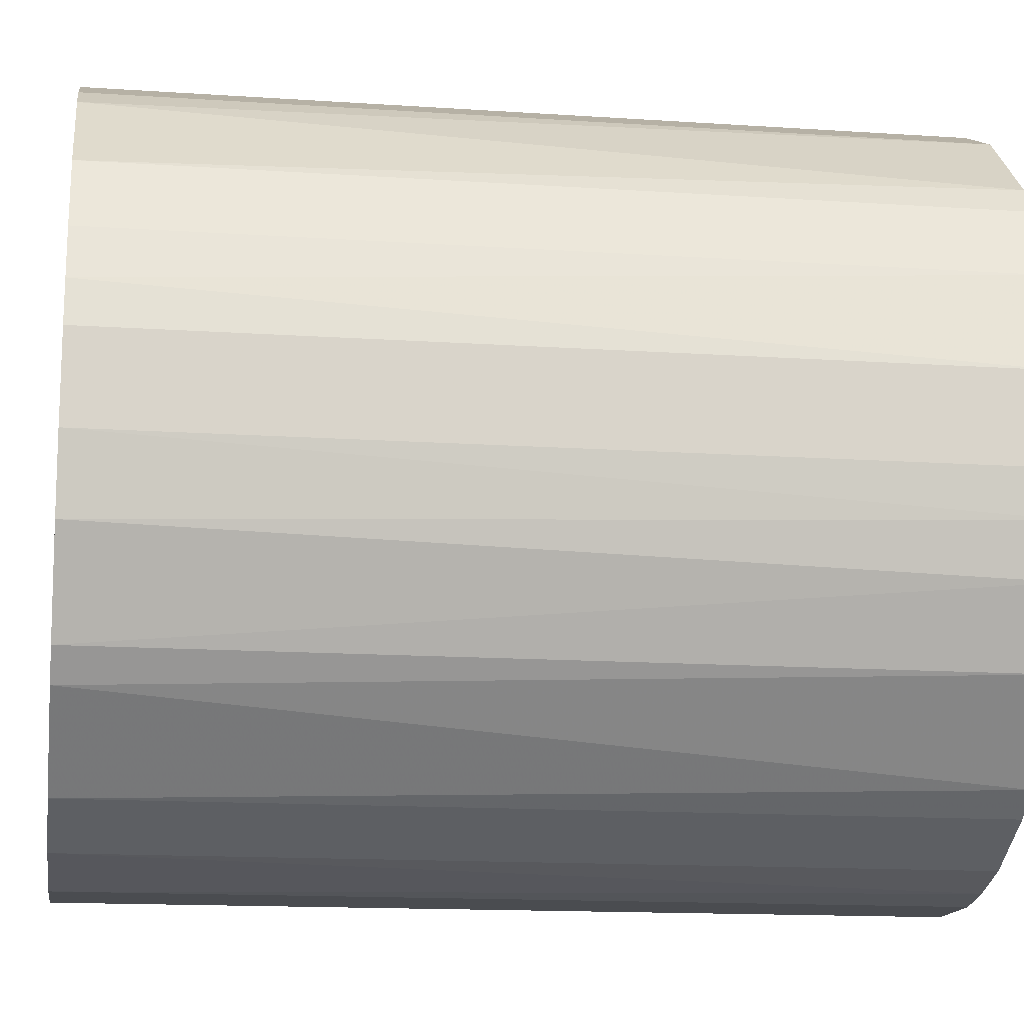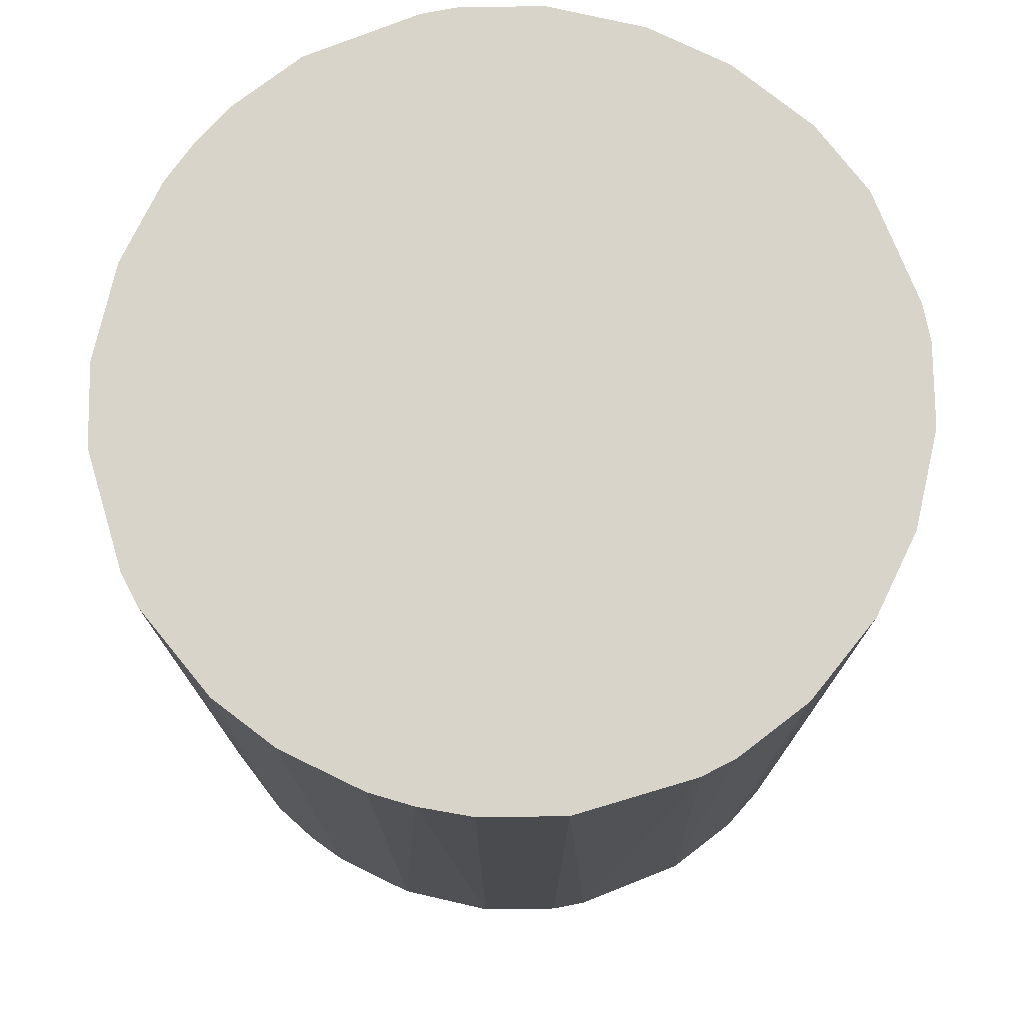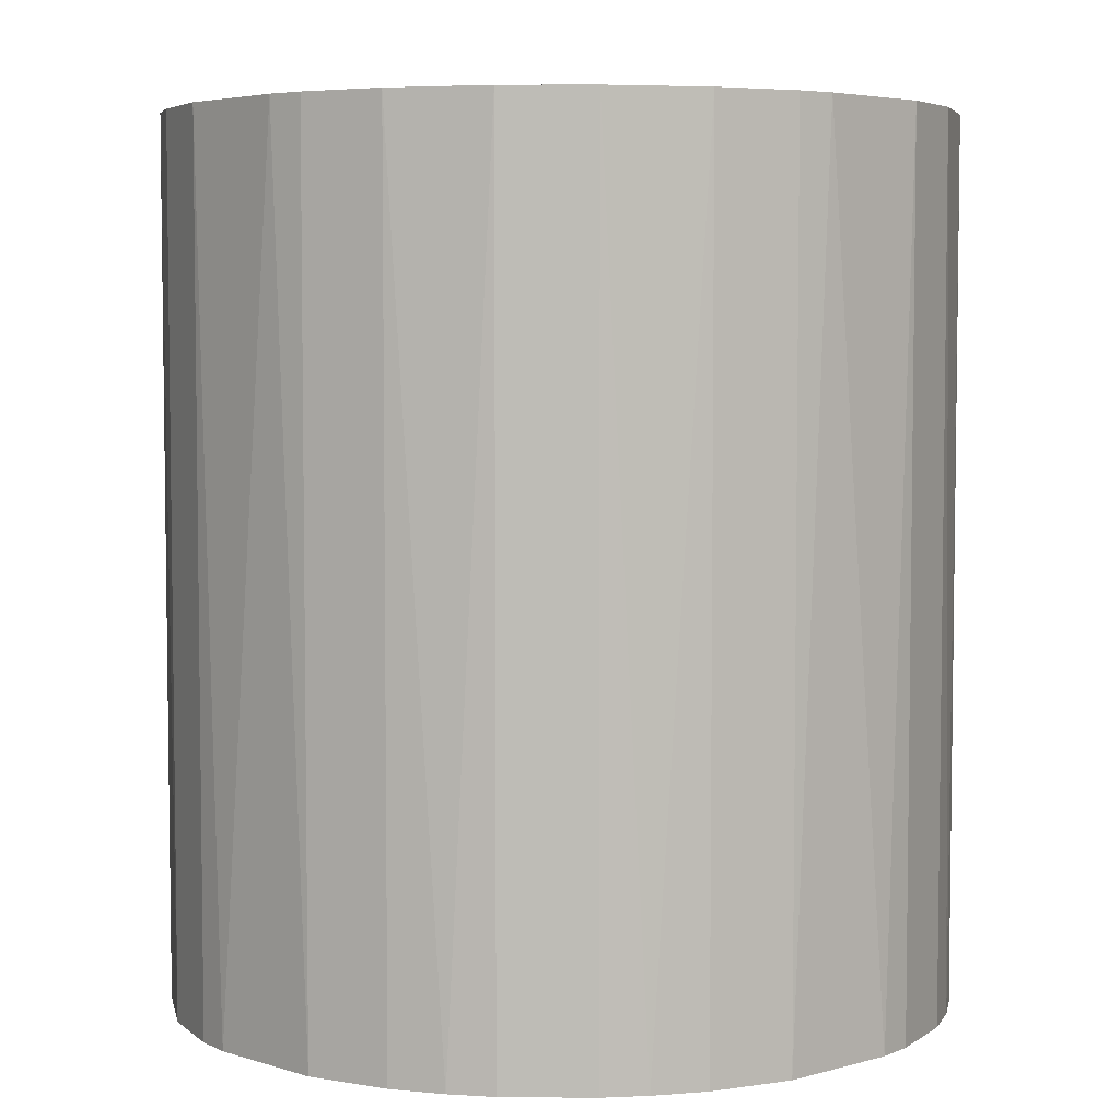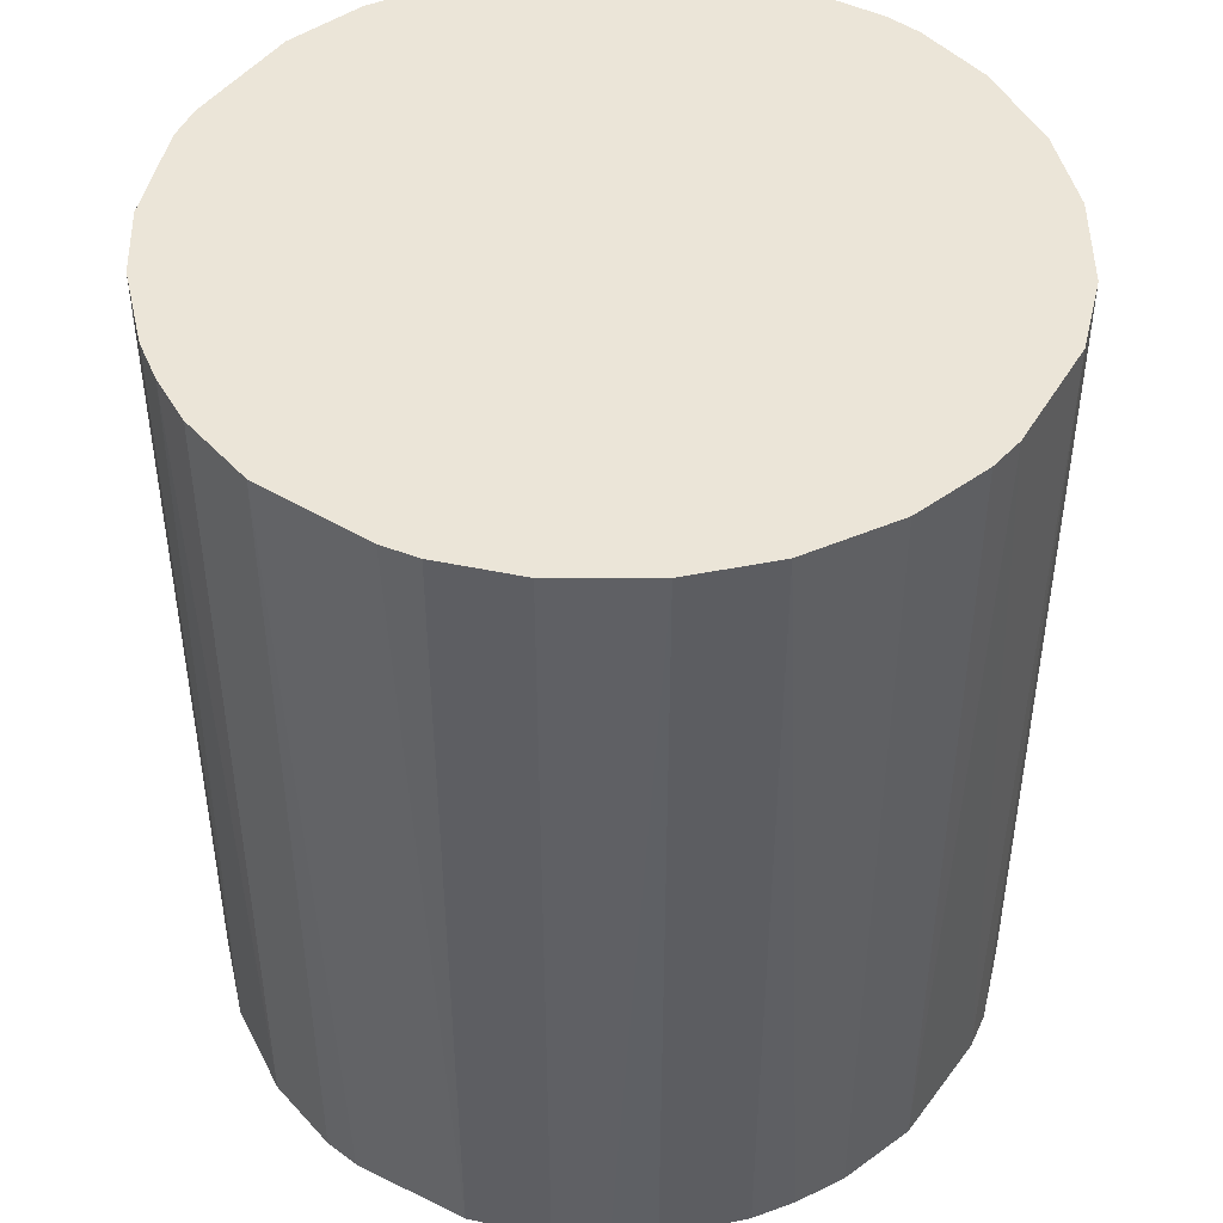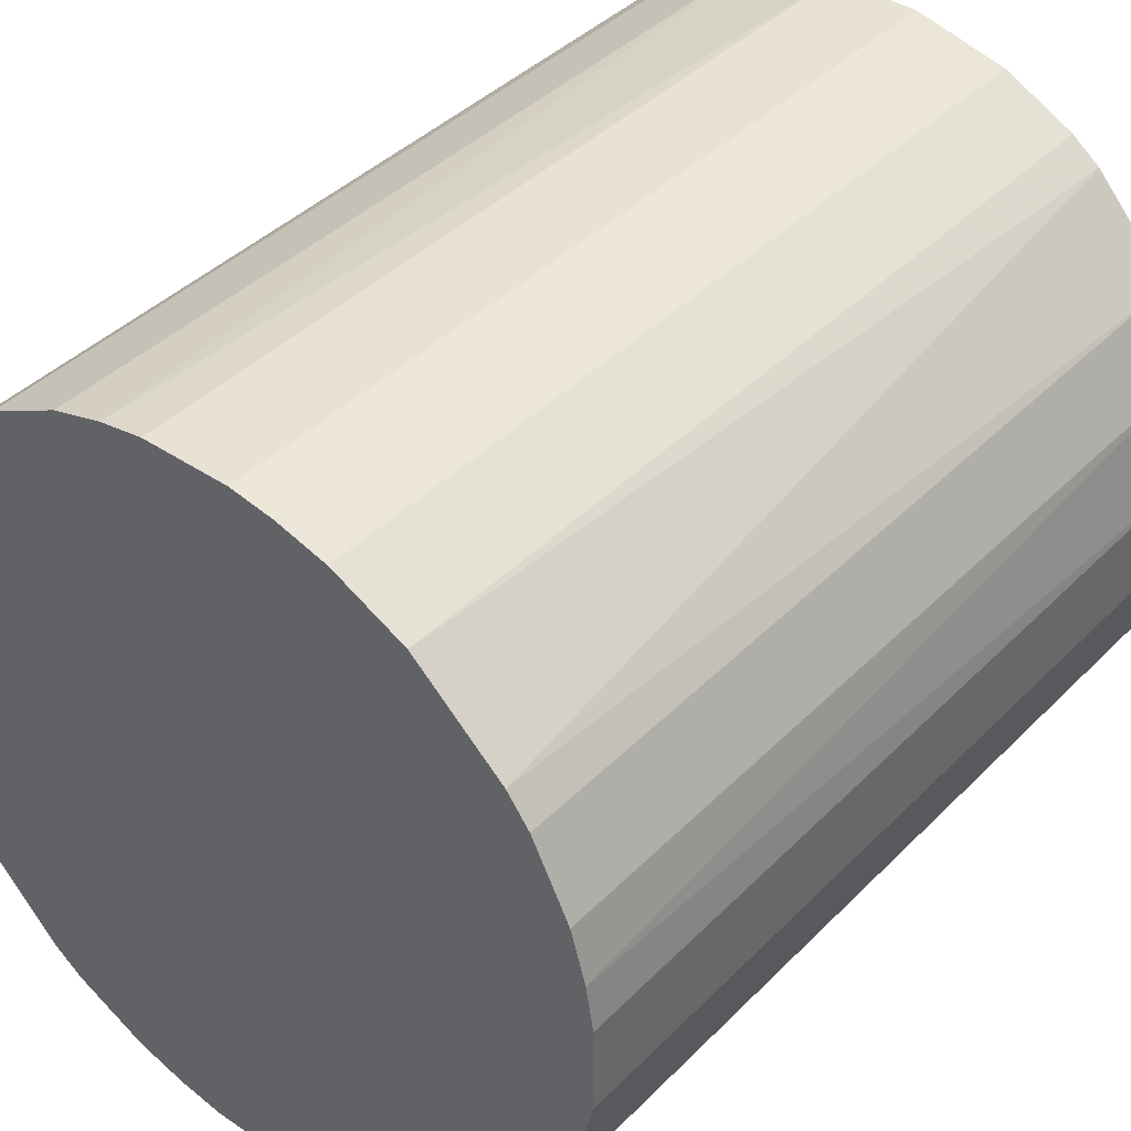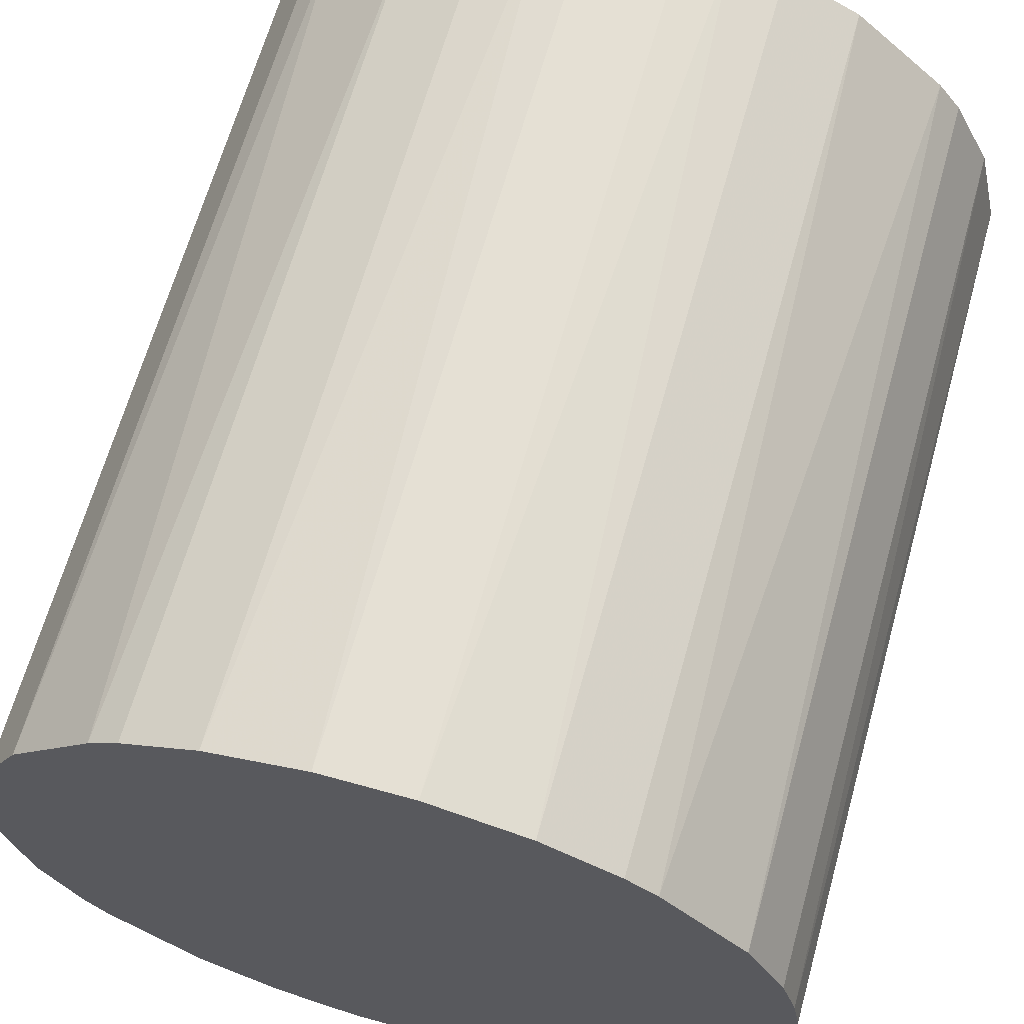
<metadata>
{"format":"obj","ext":"obj","renderer":"f3d","projection":"perspective","resolution":1024,"background":"white","views":[{"elev":-14.7,"azim":81.7,"up":"+Y"},{"elev":75.6,"azim":115.9,"up":"+Z"},{"elev":5.0,"azim":-178.4,"up":"+Z"},{"elev":46.0,"azim":167.0,"up":"+Z"},{"elev":40.6,"azim":-140.4,"up":"+Y"},{"elev":65.2,"azim":15.6,"up":"+Y"}]}
</metadata>
<code>
o convex_0
v -0.02707 -0.003136 -0.03044
v 0.02704 0.003104 0.03044
v 0.02652 0.006223 0.03044
v -0.02707 -0.003136 0.03044
v 0.006223 -0.02655 -0.03044
v 0.006223 0.02652 -0.03044
v -0.009901 0.02547 0.03044
v -0.006256 -0.02655 0.03044
v 0.02704 0.003104 -0.03044
v 0.02132 -0.01718 0.03044
v -0.02135 0.01715 -0.03044
v -0.01718 -0.02135 -0.03044
v 0.01507 0.02287 0.03044
v 0.02288 -0.0151 -0.03044
v 0.02132 0.01715 -0.03044
v -0.02551 0.009868 0.03044
v -0.02291 -0.0151 0.03044
v 0.009868 -0.02551 0.03044
v -0.009901 0.02547 -0.03044
v 0.003104 0.02704 0.03044
v 0.026 -0.008338 0.03044
v -0.006256 -0.02655 -0.03044
v 0.01507 -0.0229 -0.03044
v -0.01718 0.02132 0.03044
v -0.02655 0.006223 -0.03044
v -0.02551 -0.009895 -0.03044
v -0.0151 -0.0229 0.03044
v 0.02288 0.01507 0.03044
v 0.02652 -0.006256 -0.03044
v -0.003136 0.02704 -0.03044
v 0.01507 0.02287 -0.03044
v 0.02548 0.009862 -0.03044
v 0.003104 -0.02707 0.03044
v -0.0151 0.02287 -0.03044
v 0.009868 0.02548 0.03044
v -0.02291 -0.0151 -0.03044
v -0.02291 0.01506 0.03044
v 0.01507 -0.0229 0.03044
v -0.02707 0.003098 0.03044
v -0.009901 -0.0255 -0.03044
v -0.02551 0.009868 -0.03044
v -0.003136 -0.02707 -0.03044
v -0.003136 0.02704 0.03044
v 0.02704 -0.003131 0.03044
v -0.02551 -0.009895 0.03044
v -0.02135 -0.01718 0.03044
v 0.01715 0.02132 0.03044
v 0.01715 -0.02134 -0.03044
v 0.009868 -0.02551 -0.03044
v 0.009868 0.02548 -0.03044
v 0.02548 -0.009901 -0.03044
v 0.02288 -0.0151 0.03044
v 0.02548 0.009862 0.03044
v -0.009901 -0.0255 0.03044
v 0.003104 0.02704 -0.03044
v 0.003104 -0.02707 -0.03044
v -0.003136 -0.02707 0.03044
v 0.02704 -0.003131 -0.03044
v -0.02707 0.003098 -0.03044
v 0.02288 0.01507 -0.03044
v -0.02291 0.01506 -0.03044
v -0.006256 0.02652 -0.03044
v -0.0151 0.02287 0.03044
v -0.0151 -0.0229 -0.03044
f 40 27 64
f 2 3 4
f 5 1 6
f 4 3 7
f 2 4 8
f 3 2 9
f 5 6 9
f 2 8 10
f 6 1 11
f 1 5 12
f 7 3 13
f 5 9 14
f 9 6 15
f 4 7 16
f 8 4 17
f 10 8 18
f 6 11 19
f 7 13 20
f 2 10 21
f 12 5 22
f 5 14 23
f 16 7 24
f 11 1 25
f 4 1 26
f 1 12 26
f 8 17 27
f 13 3 28
f 14 9 29
f 6 19 30
f 15 6 31
f 3 9 32
f 9 15 32
f 5 18 33
f 18 8 33
f 7 19 34
f 19 11 34
f 11 24 34
f 6 20 35
f 20 13 35
f 13 31 35
f 26 12 36
f 17 26 36
f 16 24 37
f 24 11 37
f 10 18 38
f 18 23 38
f 1 4 39
f 4 16 39
f 16 25 39
f 22 8 40
f 12 22 40
f 11 25 41
f 25 16 41
f 16 37 41
f 22 5 42
f 8 22 42
f 7 20 43
f 20 30 43
f 9 2 44
f 2 21 44
f 21 29 44
f 17 4 45
f 4 26 45
f 26 17 45
f 27 17 46
f 12 27 46
f 36 12 46
f 17 36 46
f 13 28 47
f 28 15 47
f 31 13 47
f 15 31 47
f 14 10 48
f 23 14 48
f 10 38 48
f 38 23 48
f 18 5 49
f 5 23 49
f 23 18 49
f 31 6 50
f 6 35 50
f 35 31 50
f 14 29 51
f 29 21 51
f 10 14 52
f 21 10 52
f 14 51 52
f 51 21 52
f 28 3 53
f 3 32 53
f 32 28 53
f 8 27 54
f 40 8 54
f 27 40 54
f 20 6 55
f 6 30 55
f 30 20 55
f 5 33 56
f 42 5 56
f 33 42 56
f 33 8 57
f 8 42 57
f 42 33 57
f 29 9 58
f 9 44 58
f 44 29 58
f 25 1 59
f 1 39 59
f 39 25 59
f 15 28 60
f 32 15 60
f 28 32 60
f 37 11 61
f 11 41 61
f 41 37 61
f 19 7 62
f 30 19 62
f 7 43 62
f 43 30 62
f 24 7 63
f 7 34 63
f 34 24 63
f 27 12 64
f 12 40 64

</code>
